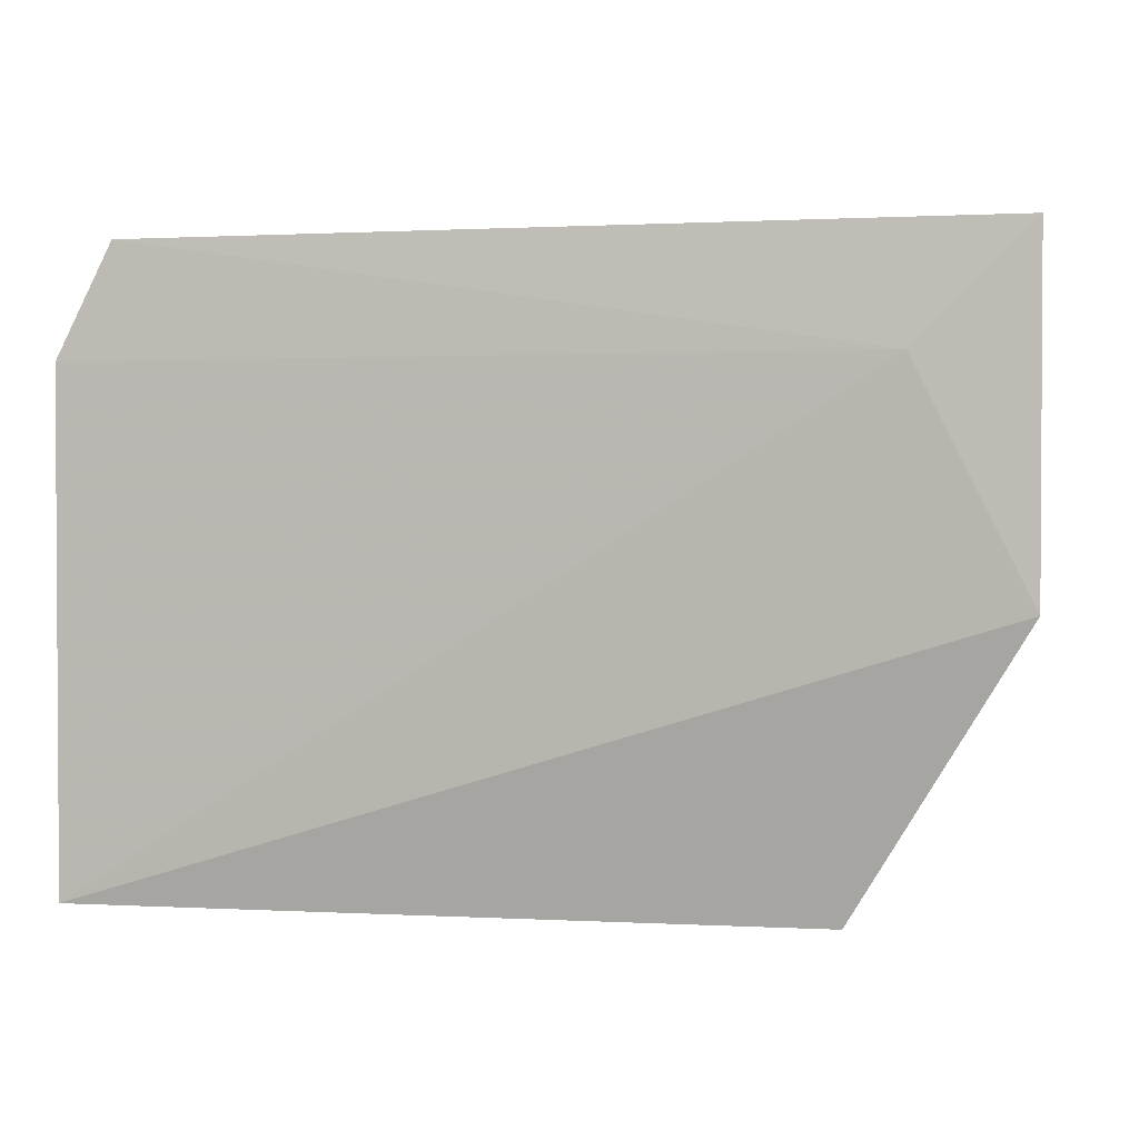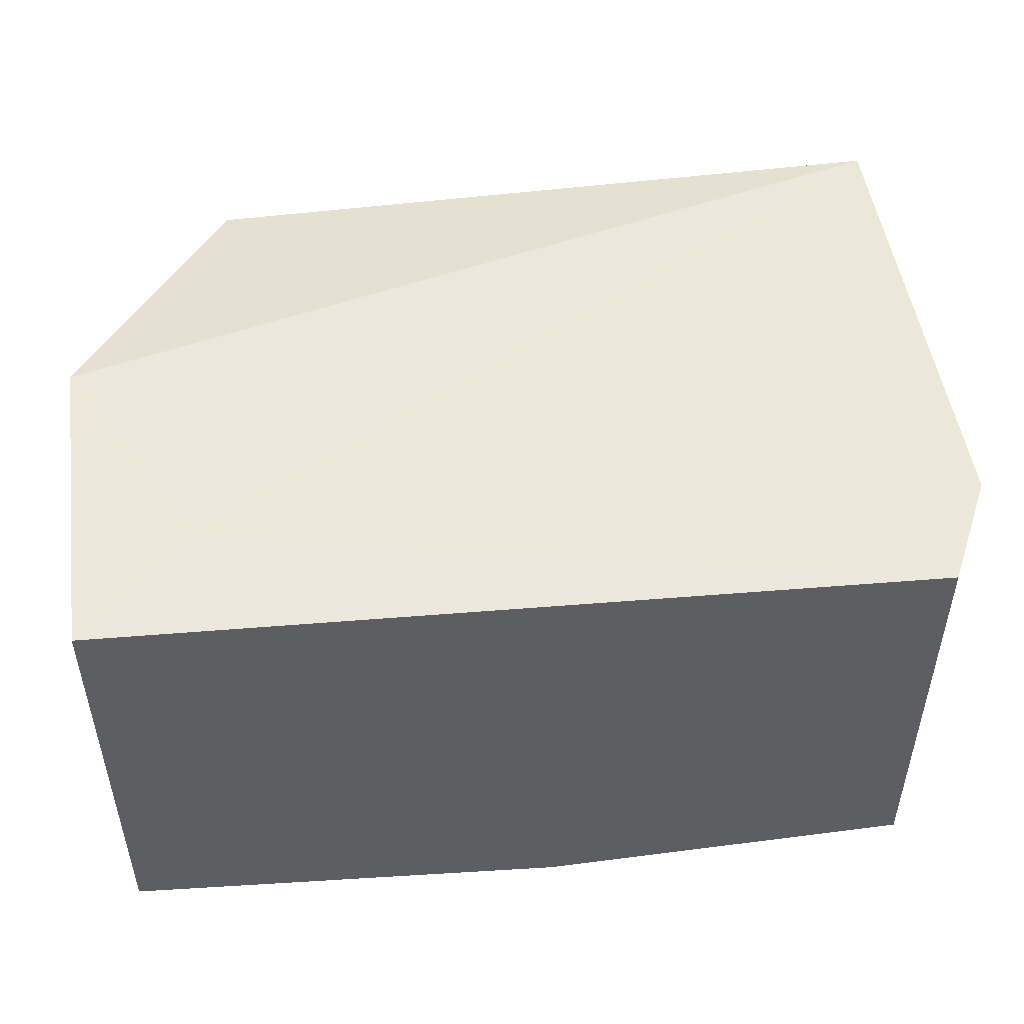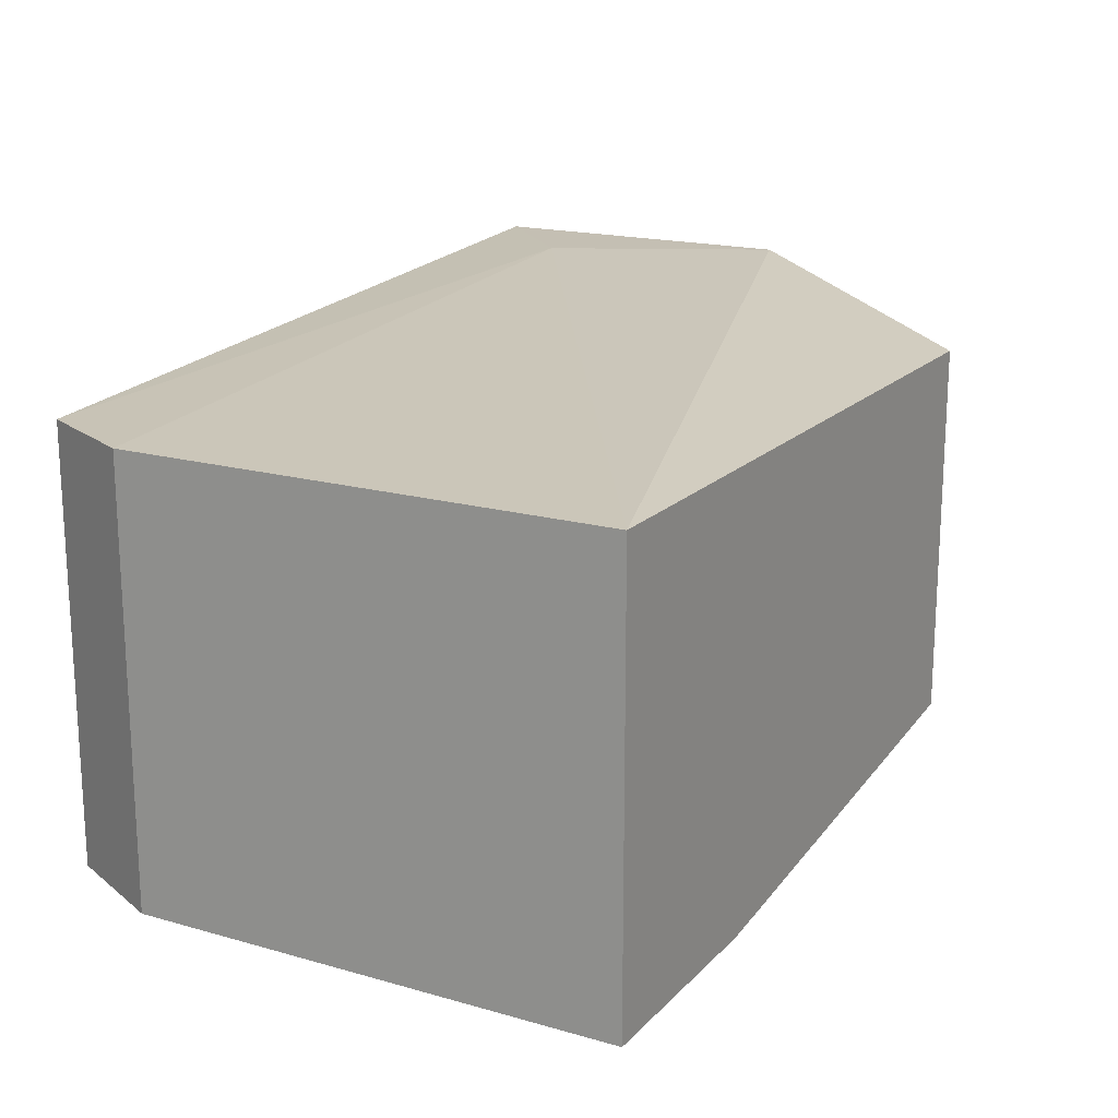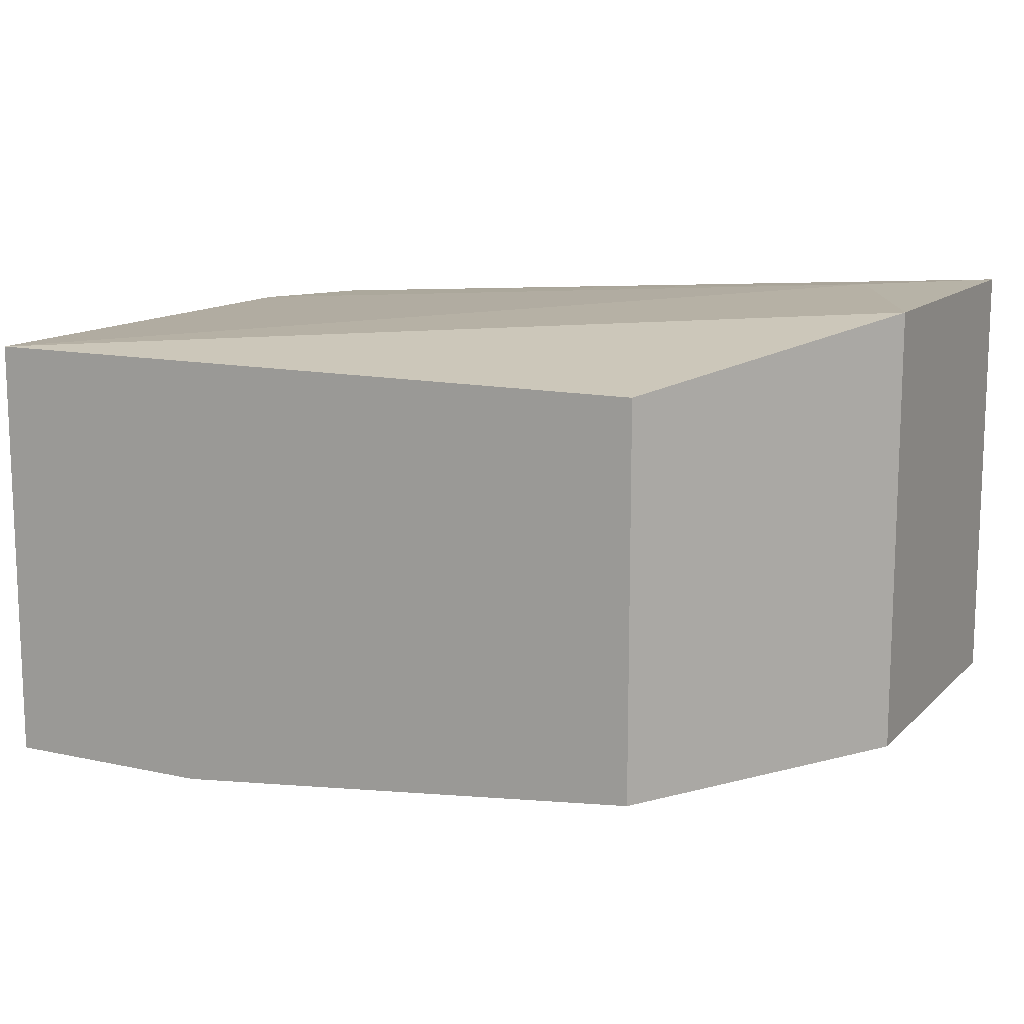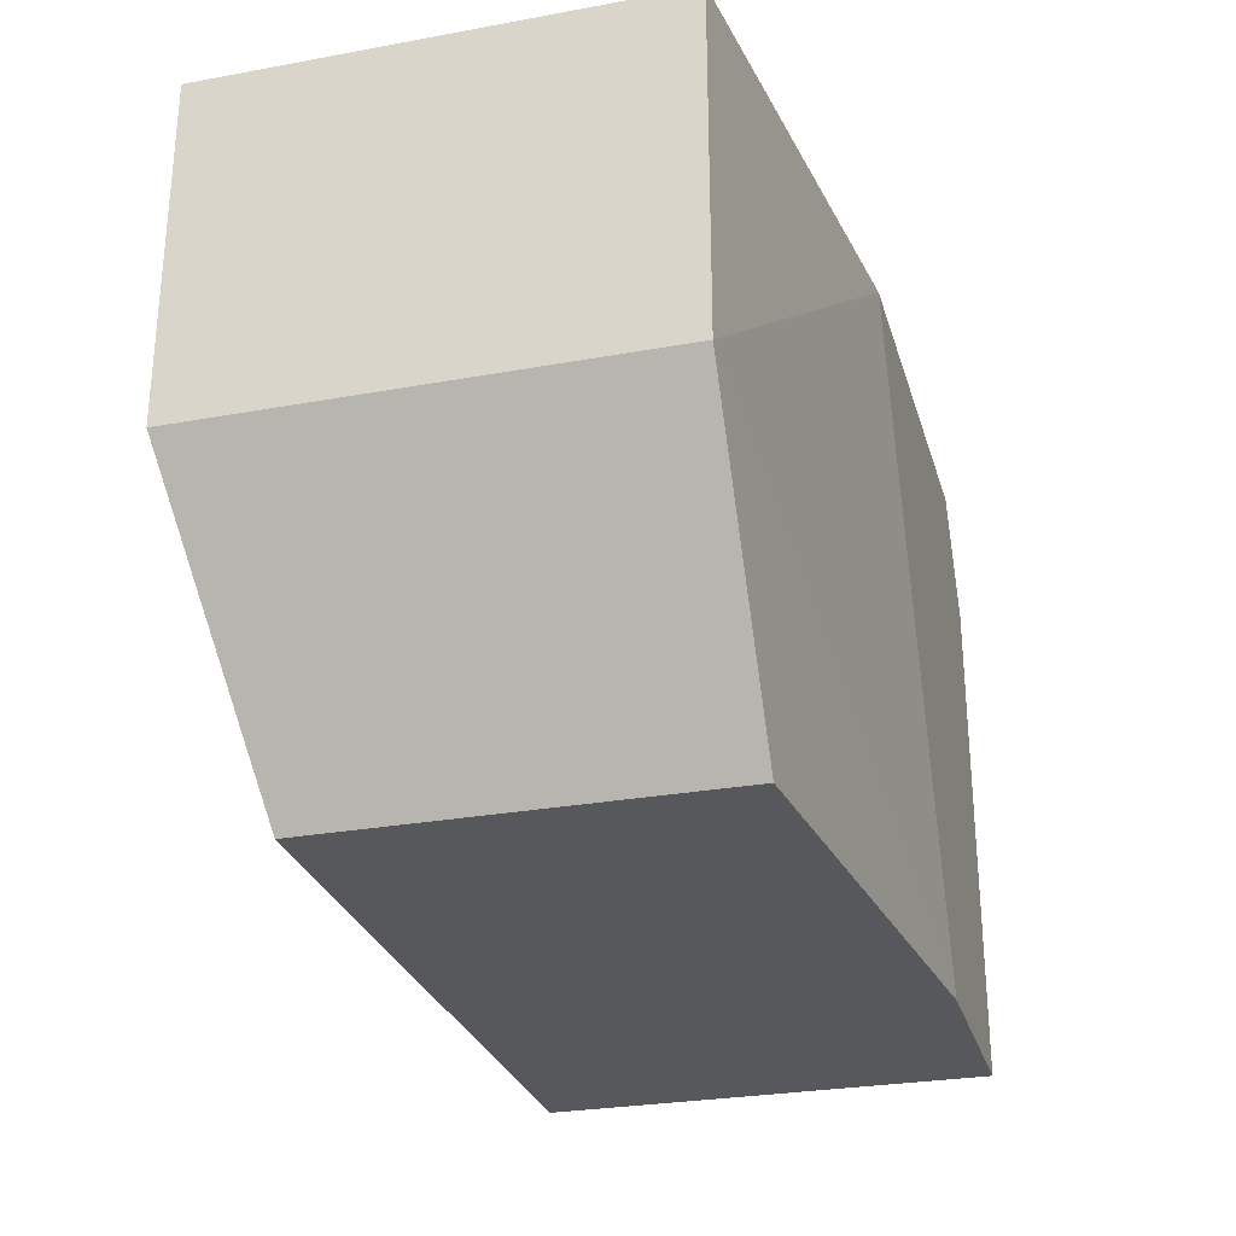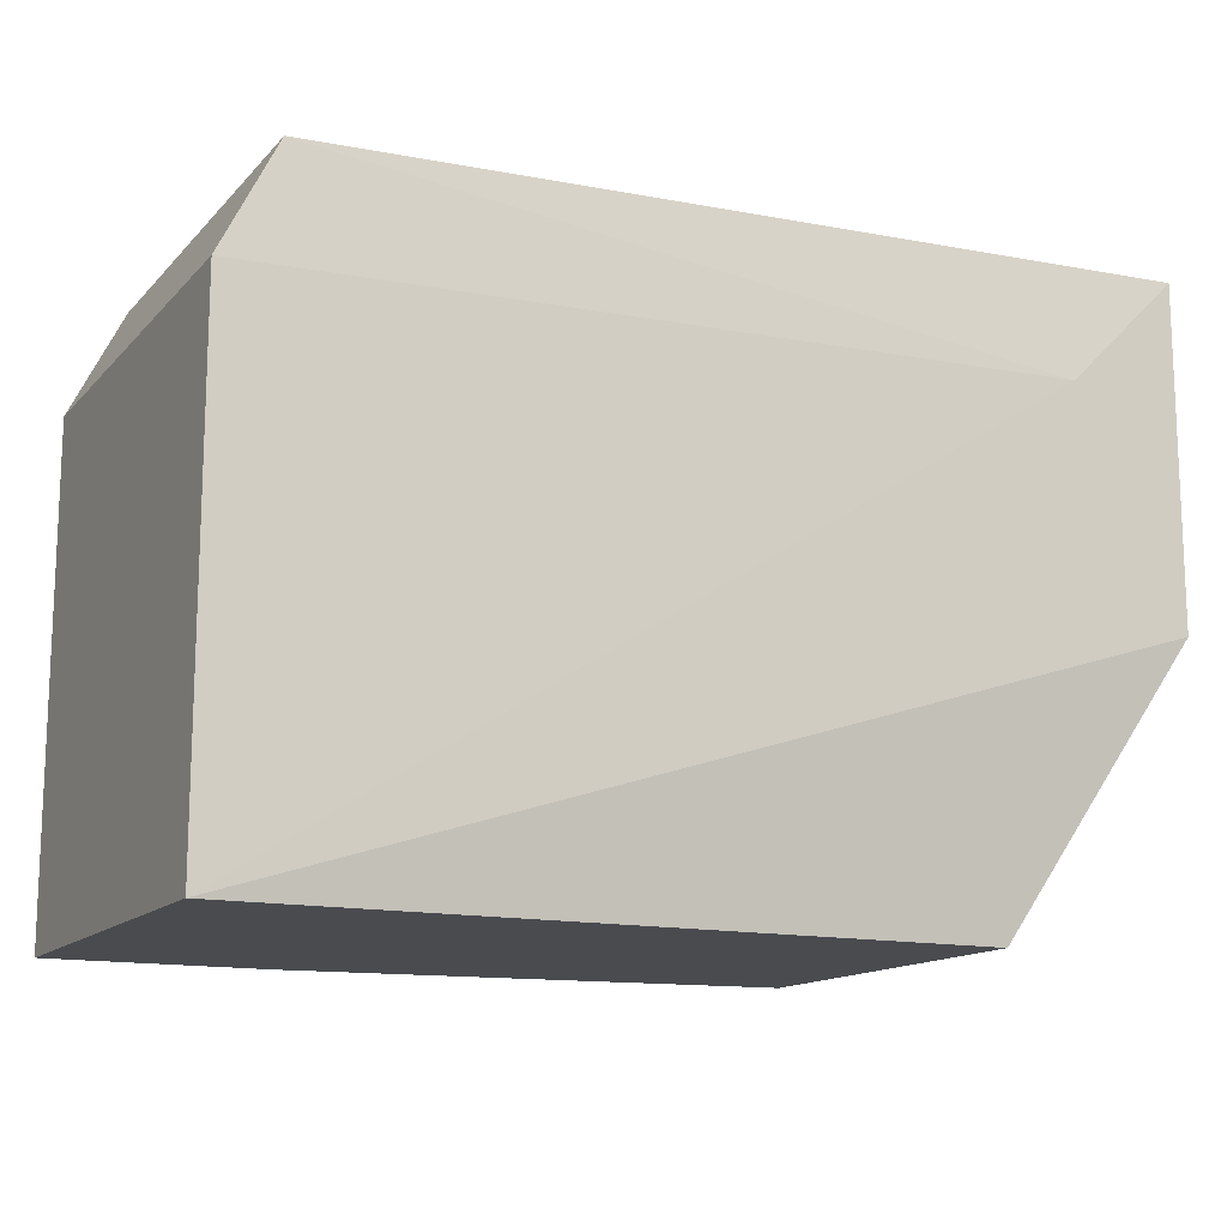
<metadata>
{"format":"obj","ext":"obj","renderer":"f3d","projection":"perspective","resolution":1024,"background":"white","views":[{"elev":1.9,"azim":10.6,"up":"+Y"},{"elev":49.6,"azim":171.9,"up":"+Z"},{"elev":17.7,"azim":-61.0,"up":"+Z"},{"elev":12.6,"azim":27.1,"up":"+Z"},{"elev":-28.0,"azim":105.5,"up":"+Y"},{"elev":-13.9,"azim":-26.4,"up":"+Y"}]}
</metadata>
<code>
v 0.000717 0.001607 0.03098
v 0.002701 -0.002354 0.02306
v 0.002701 -0.002354 0.03098
v 0.002701 0.003589 0.02306
v 0.002701 0.003589 0.03098
v -0.000271 -0.007308 0.02999
v -0.000271 -0.007308 0.02306
v -0.009187 -0.007308 0.02207
v -0.005224 0.003589 0.02207
v -0.01315 -0.007308 0.02999
v -0.01315 -0.007308 0.02207
v -0.01315 0.001607 0.02999
v -0.01315 0.001607 0.02207
v -0.01216 0.003589 0.02999
v -0.01216 0.003589 0.02207
f 12 10 1
f 5 4 14
f 13 11 10
f 11 6 10
f 6 11 7
f 4 5 3
f 10 6 3
f 6 7 3
f 14 4 9
f 11 13 9
f 4 3 2
f 3 7 2
f 9 4 2
f 13 14 15
f 9 13 15
f 14 9 15
f 14 13 12
f 13 10 12
f 7 11 8
f 11 9 8
f 2 7 8
f 9 2 8
f 5 14 1
f 3 5 1
f 10 3 1
f 14 12 1

</code>
